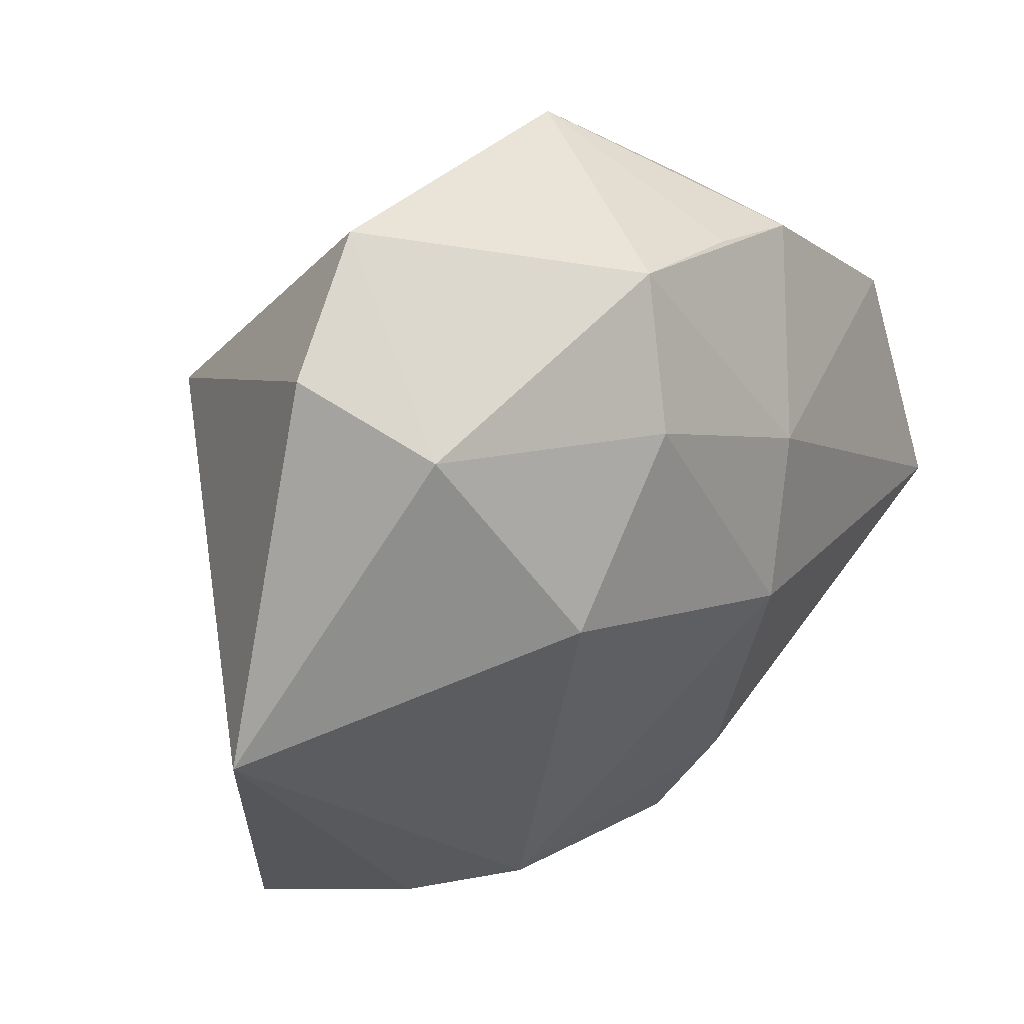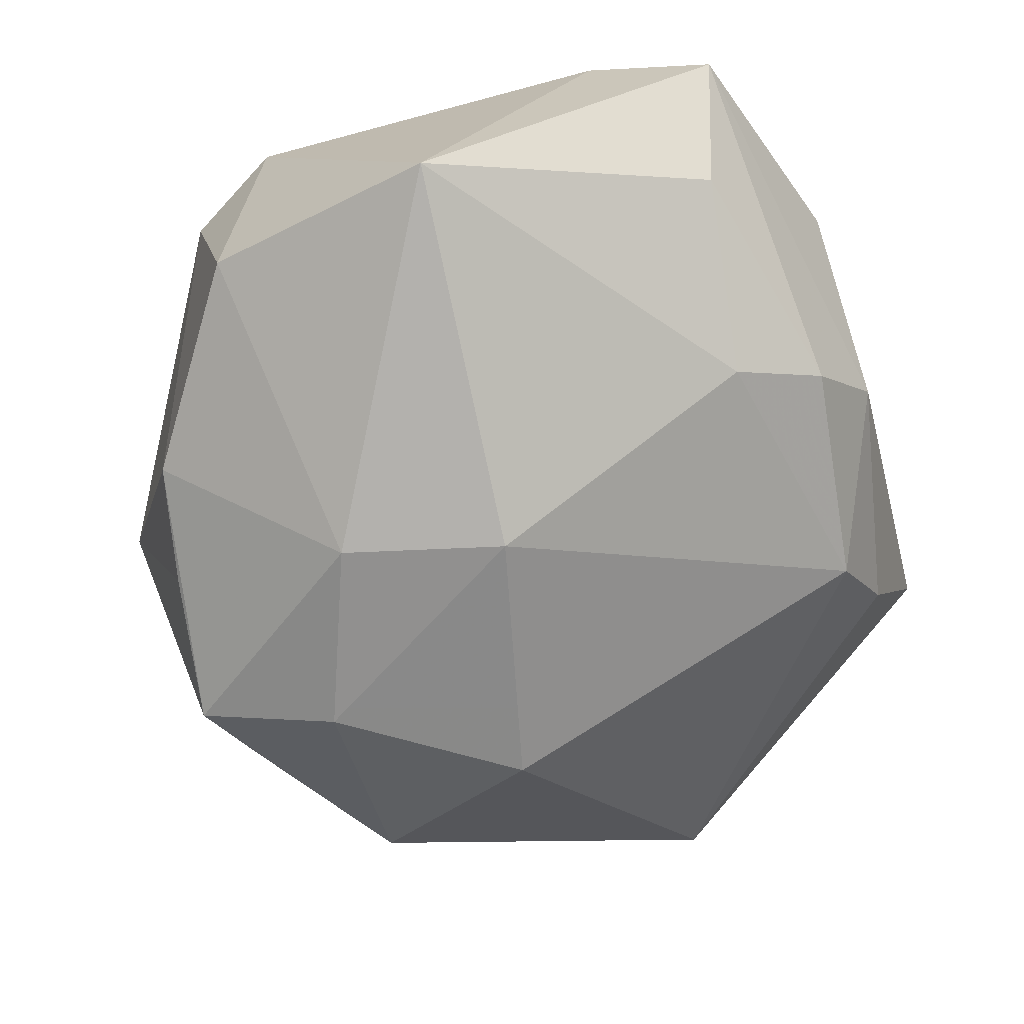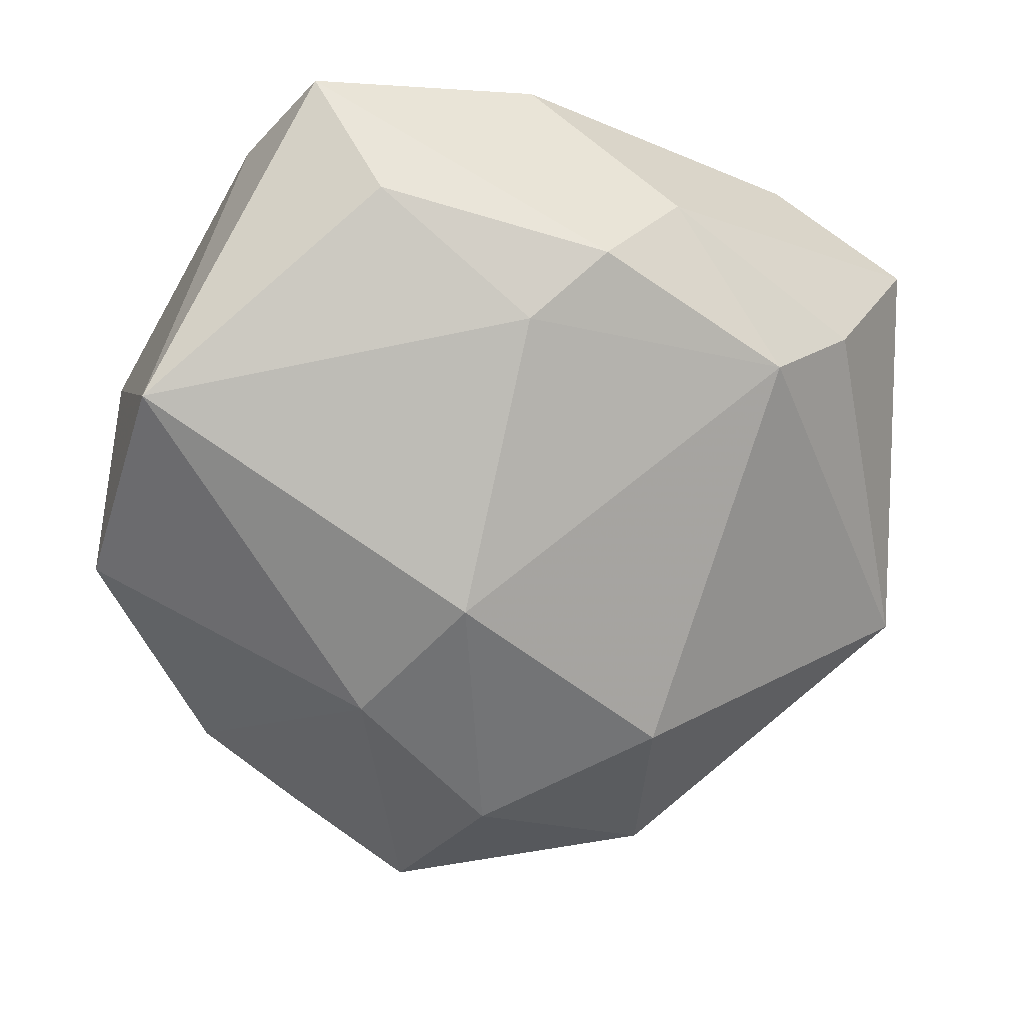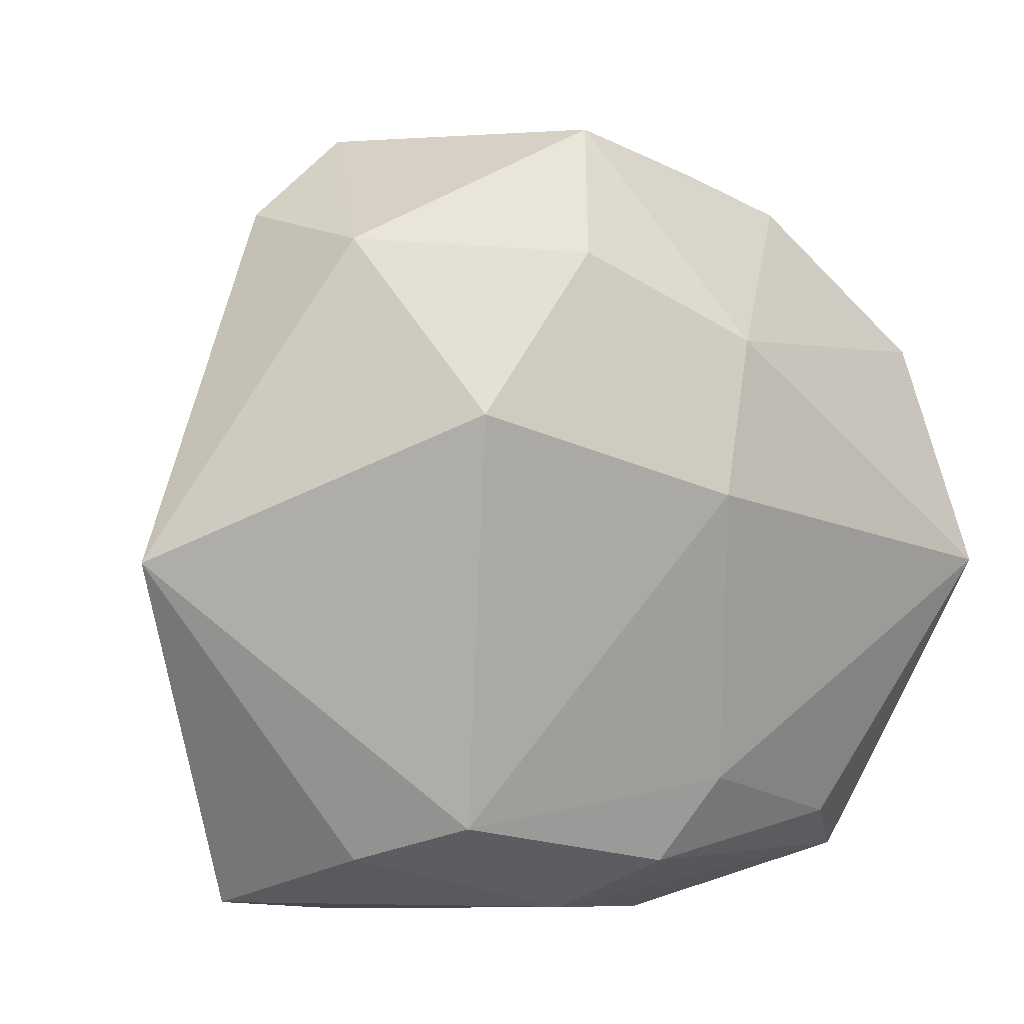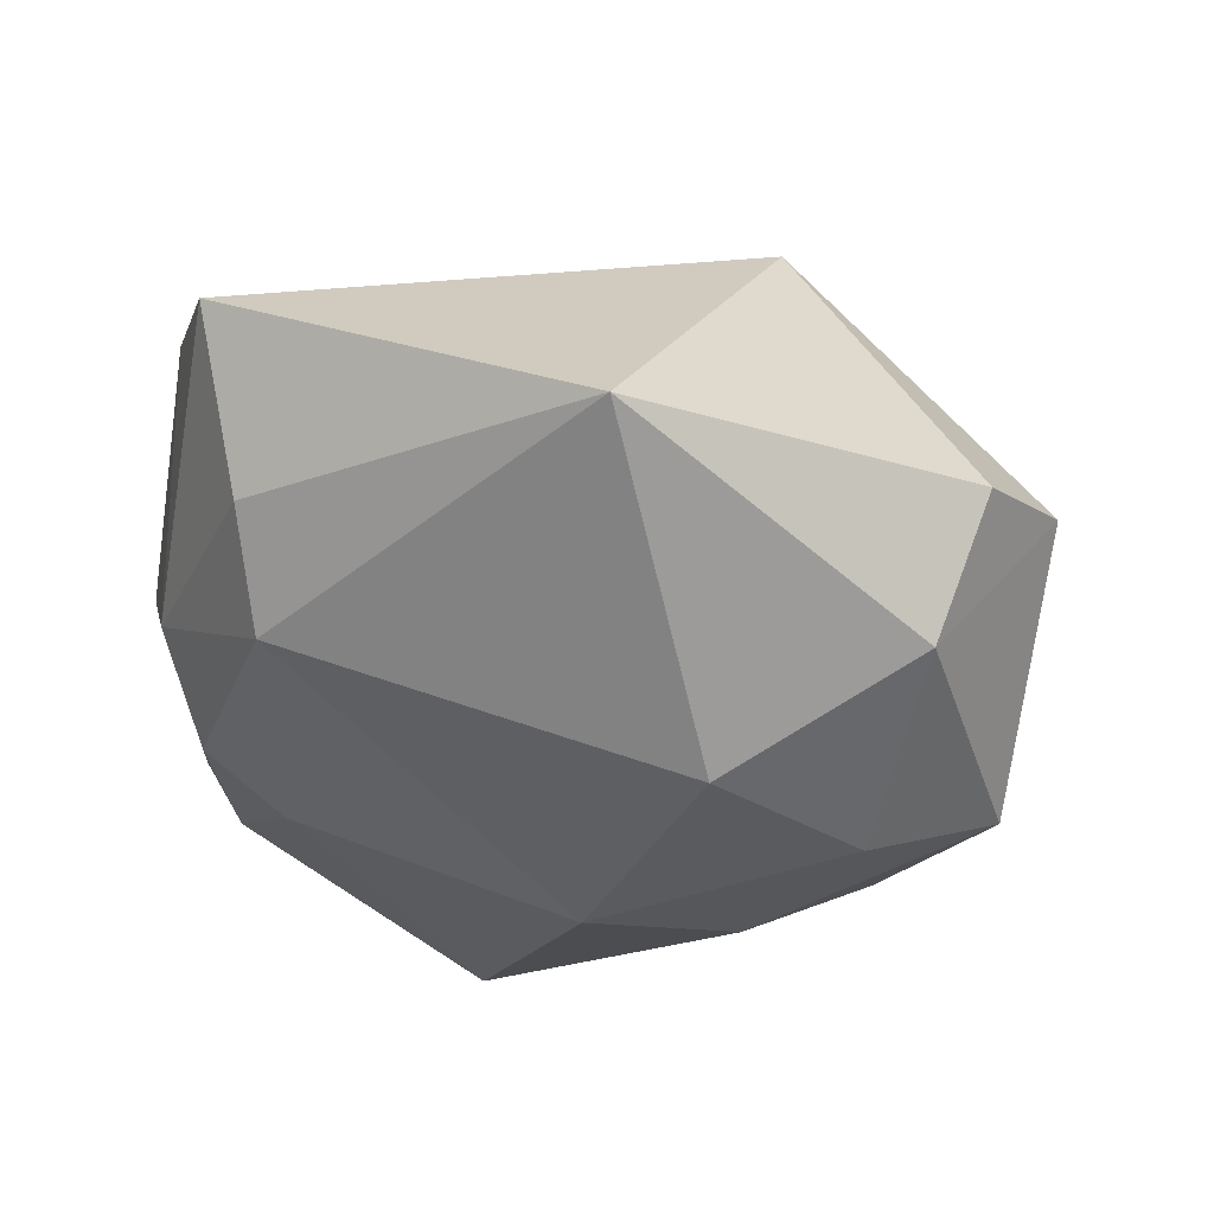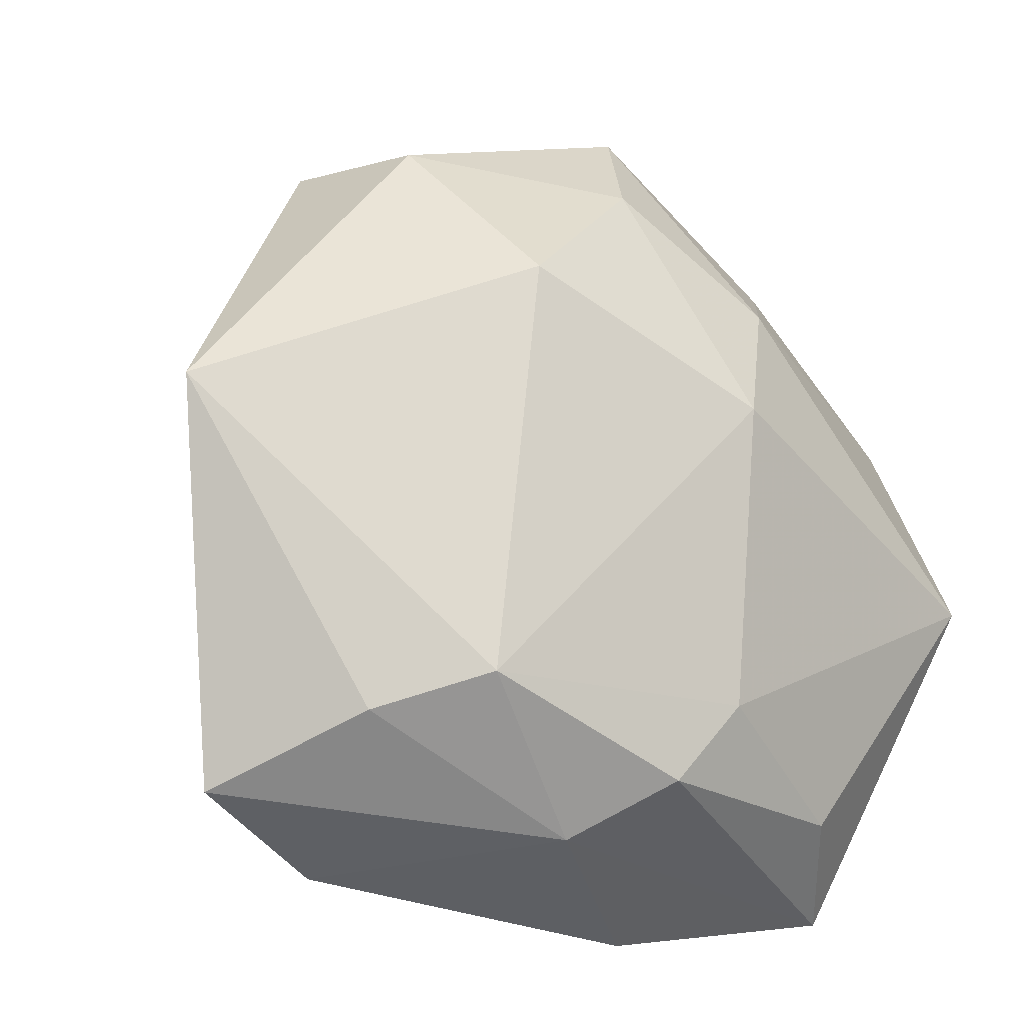
<metadata>
{"format":"obj","ext":"obj","renderer":"f3d","projection":"perspective","resolution":1024,"background":"white","views":[{"elev":30.0,"azim":130.9,"up":"+Y"},{"elev":-72.0,"azim":-72.4,"up":"+Z"},{"elev":-62.8,"azim":-28.2,"up":"+Z"},{"elev":-7.5,"azim":147.0,"up":"+Y"},{"elev":-26.0,"azim":78.9,"up":"+Z"},{"elev":-38.9,"azim":137.8,"up":"+Y"}]}
</metadata>
<code>
v 0.001646 -0.03366 -0.004561
v 0.02104 0.03404 0.001773
v -0.02274 -0.02086 0.01812
v 0.02169 -0.02949 -0.003434
v 0.04139 -0.005491 -0.0029
v 0.0273 -0.03318 0.009988
v -0.003455 -0.02956 -0.01257
v -0.007152 -0.02246 -0.01642
v 0.02066 0.005909 -0.02236
v 0.01958 0.01293 0.02436
v -0.0229 -0.02511 -0.01101
v -0.0131 -0.03404 0.004788
v -0.0138 0.0283 -0.01615
v 0.003662 -0.01995 0.02456
v 0.03067 0.02532 -0.001369
v -0.03333 -0.002279 -0.02033
v -0.03333 0.01489 0.01433
v -0.03333 -0.01766 0.00266
v 0.008403 0.03214 -0.01879
v -0.003867 0.03034 -0.01703
v -0.02977 0.01746 -0.01581
v -0.003301 0.0373 0.001656
v 0.01096 0.02029 -0.02289
v -0.03125 -0.02806 -0.002132
v -0.01564 0.004646 0.02456
v -0.02942 0.02223 0.007223
v 0.02788 0.02115 -0.01348
v -0.004271 0.01426 -0.02456
v 0.01539 -0.02693 -0.0114
v -0.001037 0.000625 -0.02583
v 0.01373 -0.03405 0.01385
f 6 5 10
f 22 17 10
f 9 29 30
f 5 29 9
f 30 16 28
f 10 17 25
f 17 3 25
f 12 3 24
f 8 16 30
f 30 29 8
f 14 6 10
f 10 25 14
f 14 25 3
f 12 24 1
f 17 22 26
f 5 9 27
f 23 28 19
f 19 27 23
f 23 27 9
f 23 9 30
f 30 28 23
f 17 16 18
f 16 24 18
f 18 3 17
f 18 24 3
f 31 3 12
f 31 14 3
f 6 14 31
f 12 1 31
f 31 1 6
f 4 1 29
f 6 1 4
f 4 29 5
f 5 6 4
f 7 8 29
f 29 1 7
f 7 1 24
f 21 28 16
f 21 16 17
f 17 26 21
f 2 22 10
f 19 22 2
f 2 27 19
f 11 7 24
f 8 7 11
f 11 24 16
f 16 8 11
f 20 22 19
f 13 26 22
f 13 21 26
f 22 20 13
f 28 21 13
f 19 28 13
f 13 20 19
f 10 5 15
f 15 2 10
f 5 27 15
f 27 2 15

</code>
